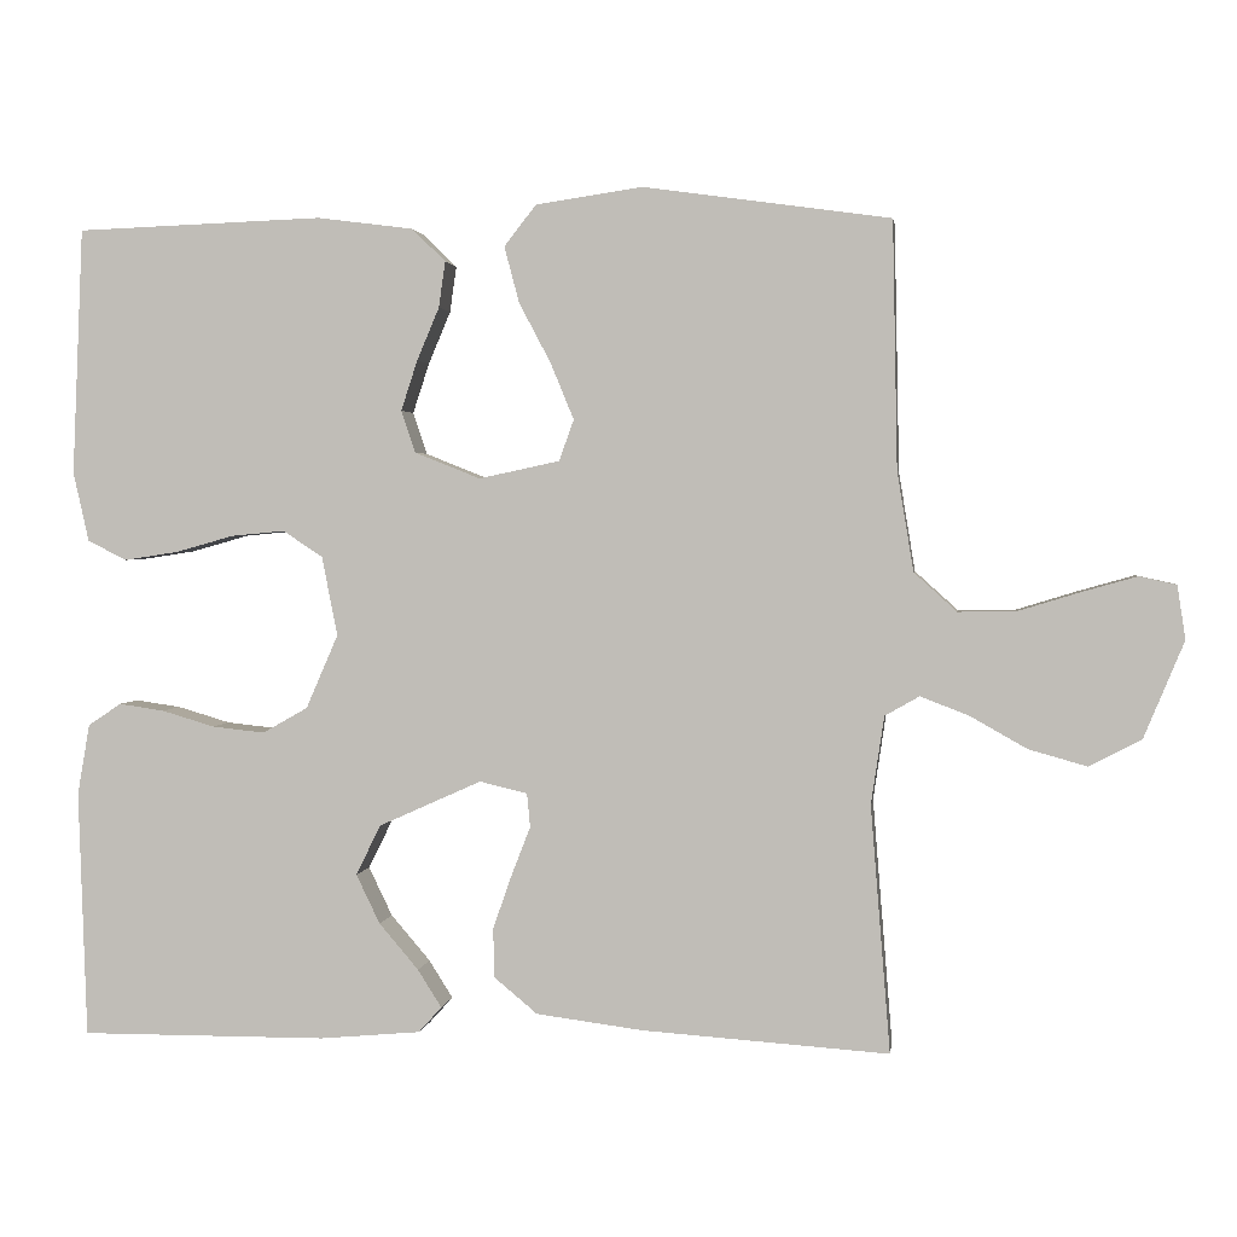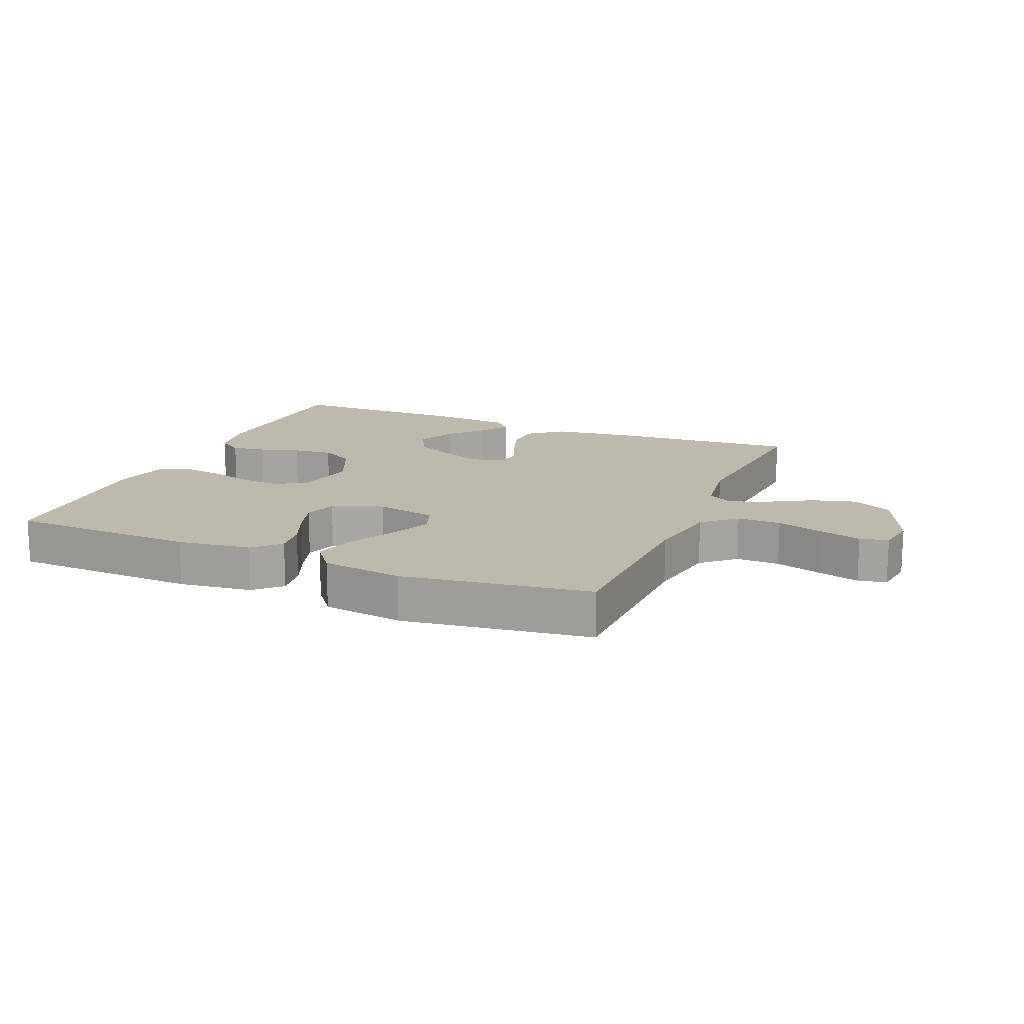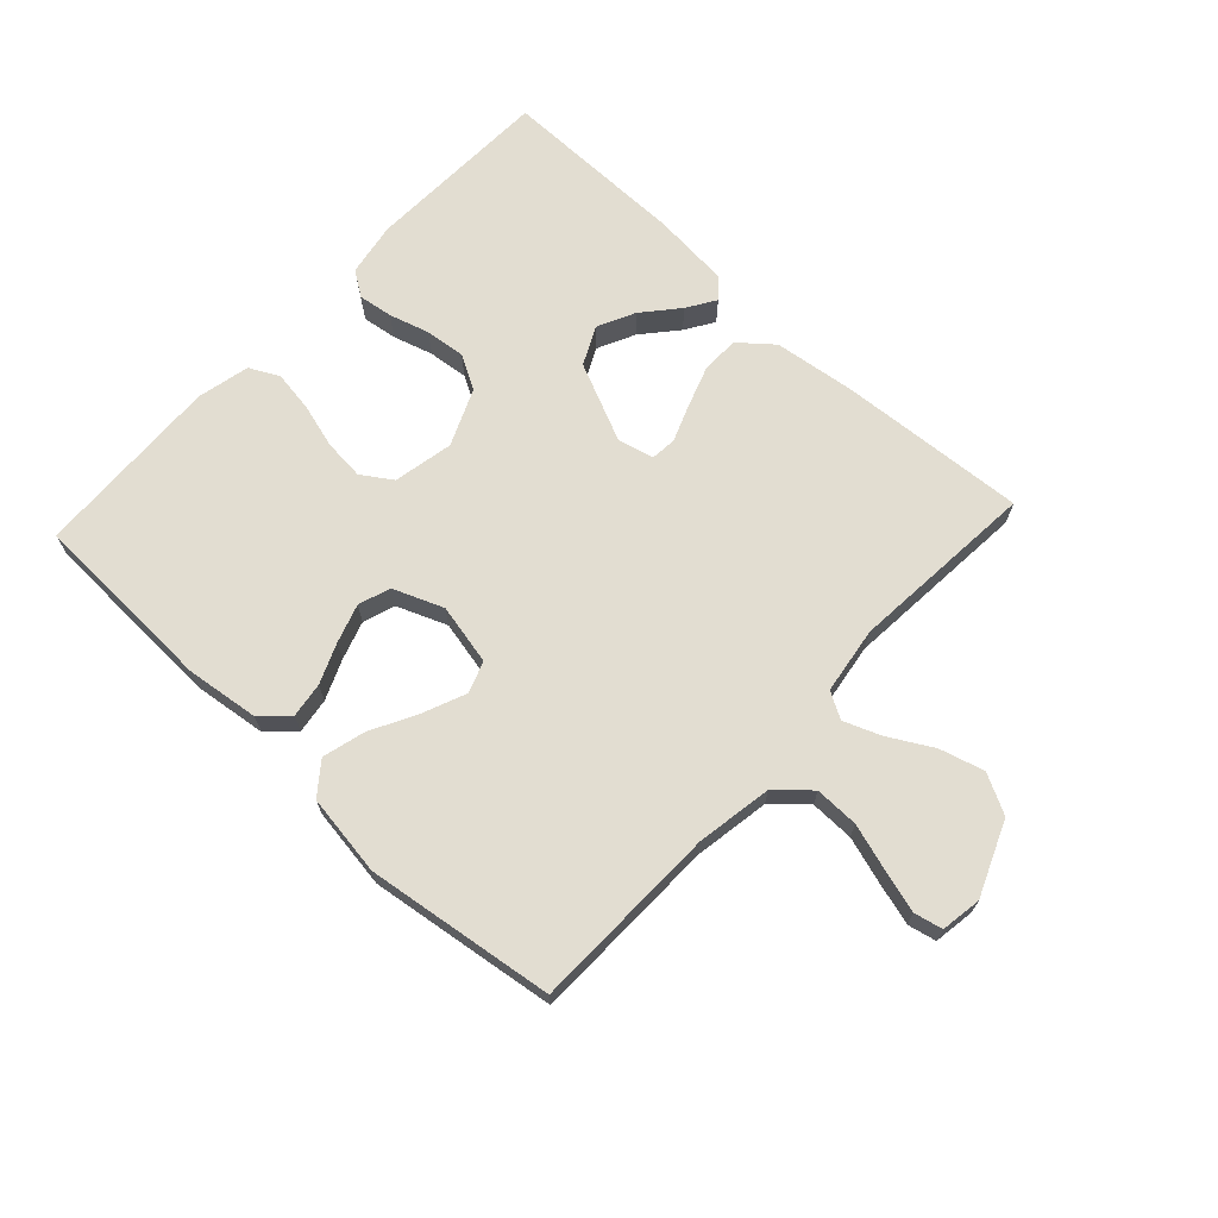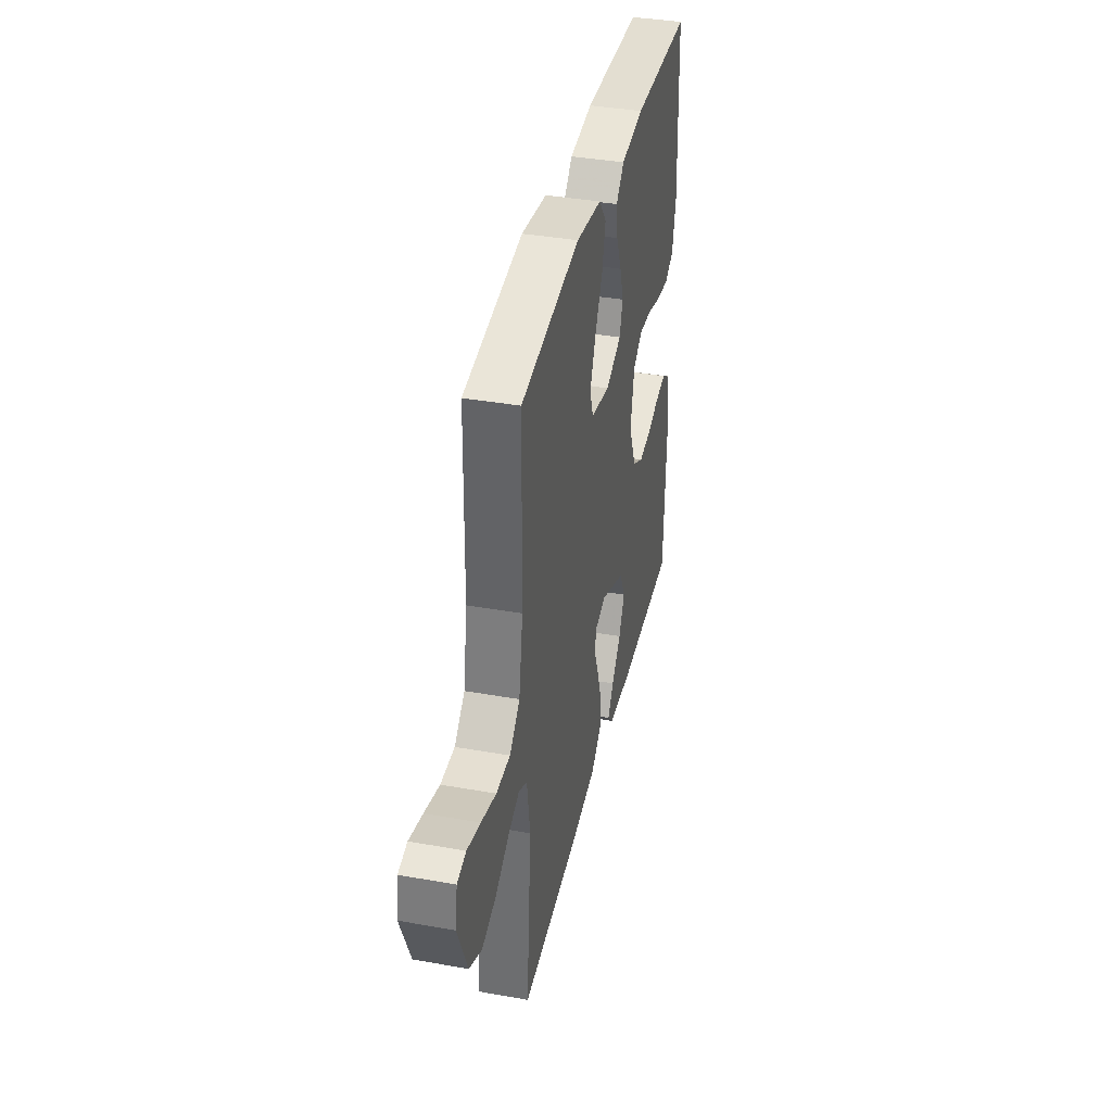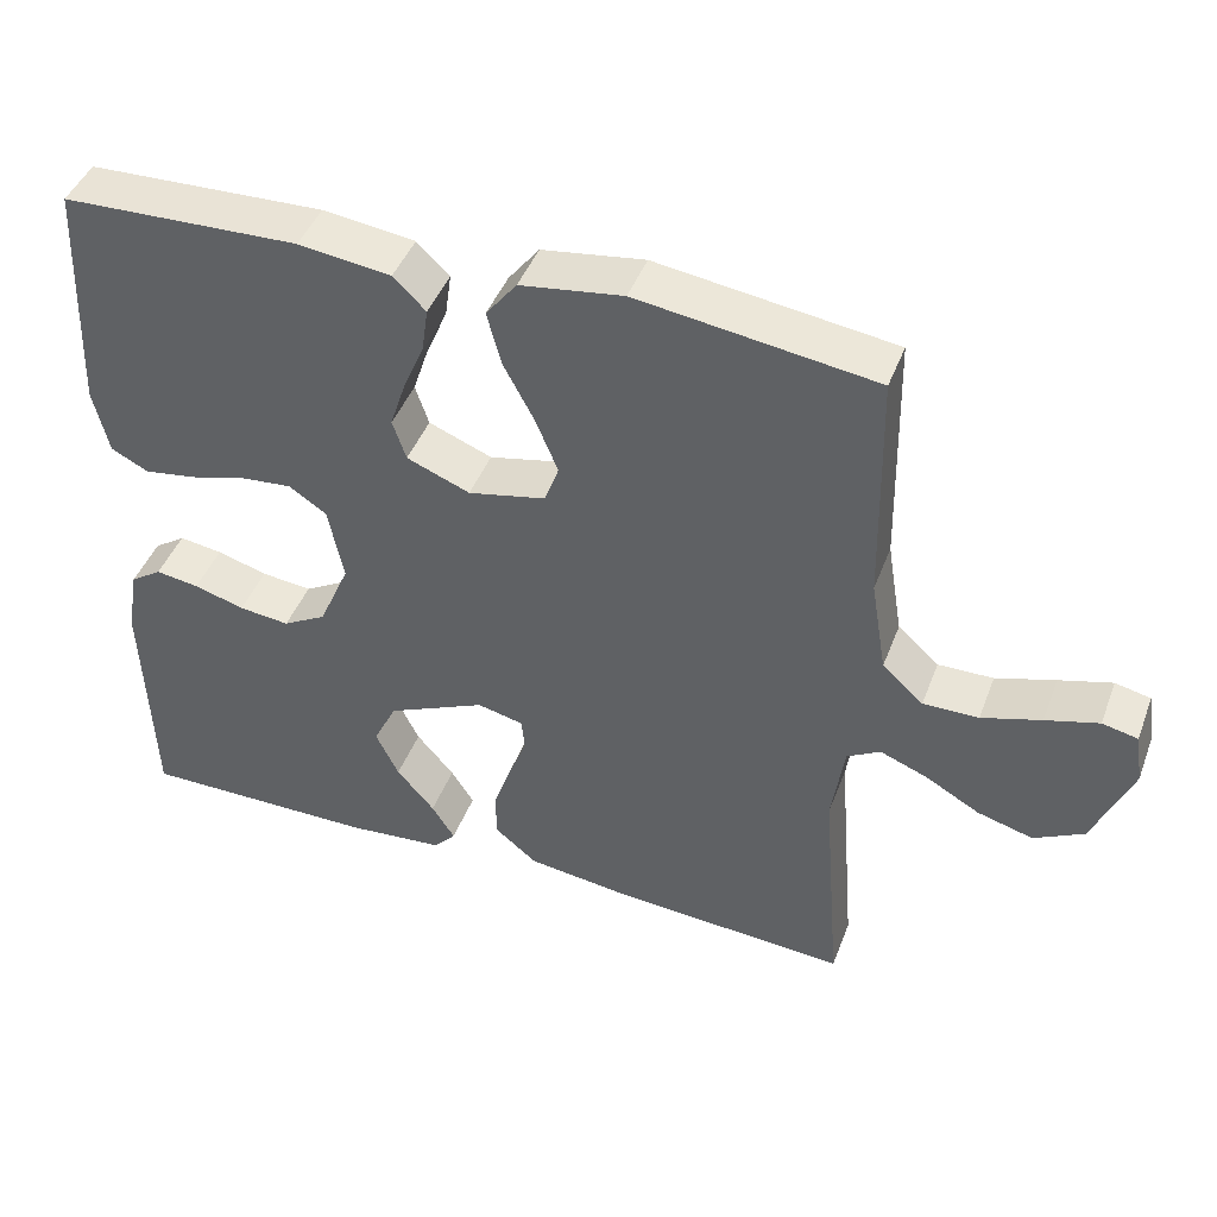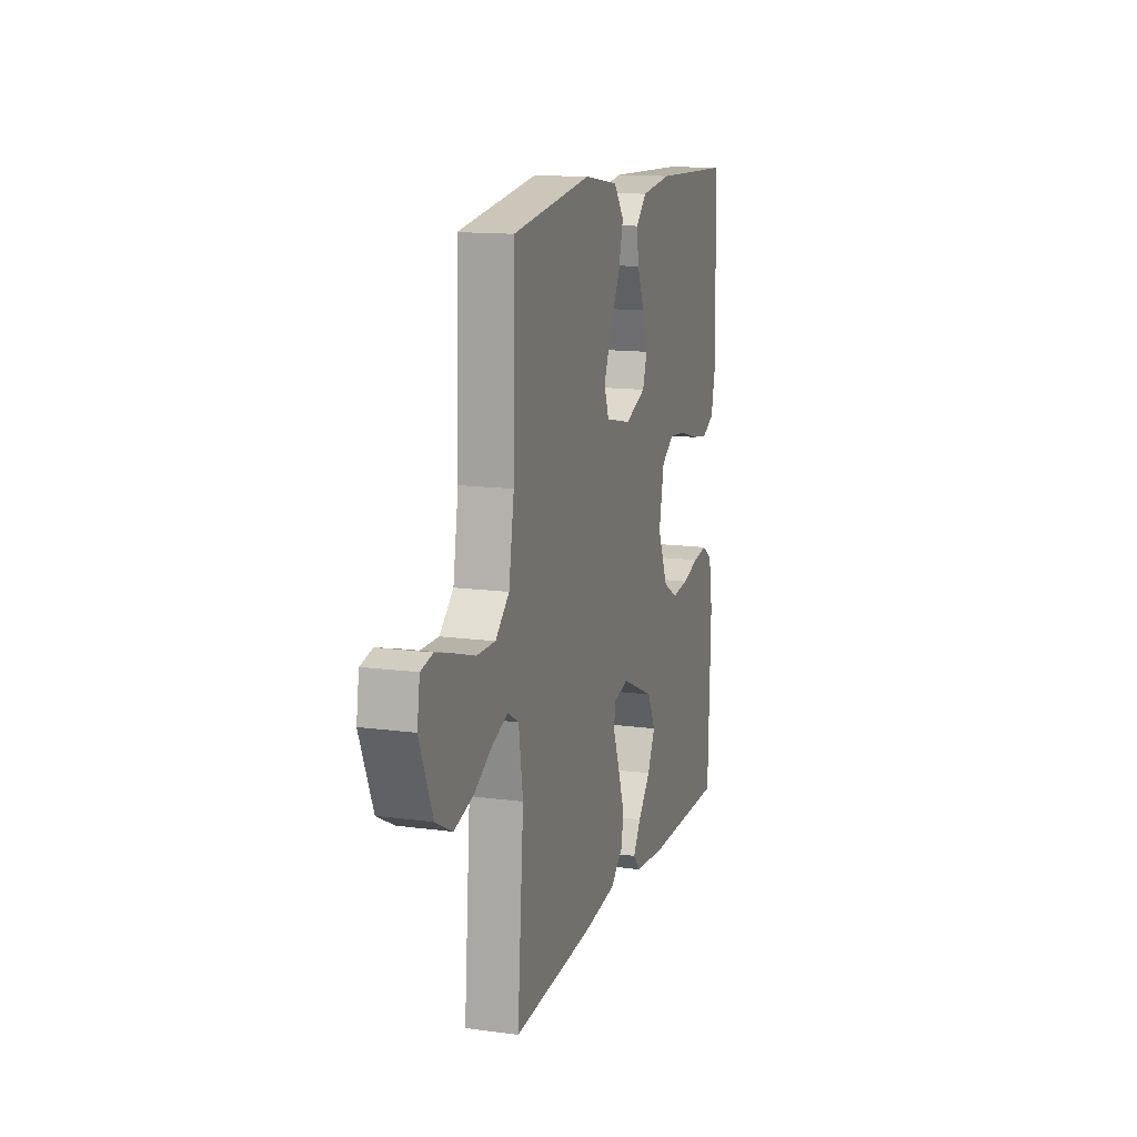
<metadata>
{"format":"obj","ext":"obj","renderer":"f3d","projection":"perspective","resolution":1024,"background":"white","views":[{"elev":2.0,"azim":7.7,"up":"+Z"},{"elev":15.2,"azim":22.8,"up":"+Y"},{"elev":68.5,"azim":42.9,"up":"+Y"},{"elev":38.2,"azim":102.7,"up":"+Z"},{"elev":44.2,"azim":20.1,"up":"+Z"},{"elev":13.7,"azim":106.8,"up":"+Z"}]}
</metadata>
<code>
v -0.5 0.07 0.5
v -0.2 0.07 0.511
v -0.083 0.07 0.496
v -0.042 0.07 0.456
v -0.05 0.07 0.4
v -0.077 0.07 0.336
v -0.097 0.07 0.275
v -0.08 0.07 0.224
v 0 0.07 0.192
v 0.098 0.07 0.213
v 0.116 0.07 0.263
v 0.088 0.07 0.331
v 0.049 0.07 0.405
v 0.031 0.07 0.473
v 0.07 0.07 0.523
v 0.2 0.07 0.542
v 0.5 0.07 0.5
v 0.506 0.07 0.2
v 0.526 0.07 0.079
v 0.578 0.07 0.032
v 0.648 0.07 0.033
v 0.723 0.07 0.056
v 0.79 0.07 0.075
v 0.835 0.07 0.065
v 0.845 0.07 0
v 0.796 0.07 -0.118
v 0.733 0.07 -0.151
v 0.662 0.07 -0.131
v 0.593 0.07 -0.092
v 0.534 0.07 -0.069
v 0.492 0.07 -0.093
v 0.476 0.07 -0.2
v 0.5 0.07 -0.5
v 0.2 0.07 -0.479
v 0.07 0.07 -0.462
v 0.017 0.07 -0.418
v 0.016 0.07 -0.358
v 0.039 0.07 -0.292
v 0.062 0.07 -0.233
v 0.058 0.07 -0.192
v 0 0.07 -0.178
v -0.125 0.07 -0.234
v -0.155 0.07 -0.295
v -0.126 0.07 -0.355
v -0.078 0.07 -0.411
v -0.049 0.07 -0.457
v -0.077 0.07 -0.488
v -0.2 0.07 -0.499
v -0.5 0.07 -0.5
v -0.51 0.07 -0.2
v -0.495 0.07 -0.114
v -0.455 0.07 -0.087
v -0.4 0.07 -0.095
v -0.336 0.07 -0.114
v -0.272 0.07 -0.121
v -0.217 0.07 -0.09
v -0.178 0.07 0
v -0.197 0.07 0.096
v -0.245 0.07 0.128
v -0.31 0.07 0.122
v -0.381 0.07 0.102
v -0.447 0.07 0.092
v -0.494 0.07 0.116
v -0.513 0.07 0.2
v -0.5 0 0.5
v -0.2 0 0.511
v -0.083 0 0.496
v -0.042 0 0.456
v -0.05 0 0.4
v -0.077 0 0.336
v -0.097 0 0.275
v -0.08 0 0.224
v 0 0 0.192
v 0.098 0 0.213
v 0.116 0 0.263
v 0.088 0 0.331
v 0.049 0 0.405
v 0.031 0 0.473
v 0.07 0 0.523
v 0.2 0 0.542
v 0.5 0 0.5
v 0.506 0 0.2
v 0.526 0 0.079
v 0.578 0 0.032
v 0.648 0 0.033
v 0.723 0 0.056
v 0.79 0 0.075
v 0.835 0 0.065
v 0.845 0 0
v 0.796 0 -0.118
v 0.733 0 -0.151
v 0.662 0 -0.131
v 0.593 0 -0.092
v 0.534 0 -0.069
v 0.492 0 -0.093
v 0.476 0 -0.2
v 0.5 0 -0.5
v 0.2 0 -0.479
v 0.07 0 -0.462
v 0.017 0 -0.418
v 0.016 0 -0.358
v 0.039 0 -0.292
v 0.062 0 -0.233
v 0.058 0 -0.192
v 0 0 -0.178
v -0.125 0 -0.234
v -0.155 0 -0.295
v -0.126 0 -0.355
v -0.078 0 -0.411
v -0.049 0 -0.457
v -0.077 0 -0.488
v -0.2 0 -0.499
v -0.5 0 -0.5
v -0.51 0 -0.2
v -0.495 0 -0.114
v -0.455 0 -0.087
v -0.4 0 -0.095
v -0.336 0 -0.114
v -0.272 0 -0.121
v -0.217 0 -0.09
v -0.178 0 0
v -0.197 0 0.096
v -0.245 0 0.128
v -0.31 0 0.122
v -0.381 0 0.102
v -0.447 0 0.092
v -0.494 0 0.116
v -0.513 0 0.2
f 60 61 62 63
f 59 60 63 64
f 51 52 53 54
f 51 54 55
f 50 51 55
f 49 50 55
f 48 49 55 56
f 44 45 46 47
f 43 44 47 48
f 36 37 38 39
f 34 35 36 39
f 32 33 34 39
f 31 32 39 40
f 30 31 40 41
f 26 27 28 29
f 26 29 30
f 25 26 30
f 24 25 30 41
f 21 22 23 24
f 15 16 17 18
f 15 18 19
f 12 13 14 15
f 11 12 15 19
f 10 11 19 20
f 3 4 5 6
f 3 6 7
f 2 3 7
f 59 64 1 2
f 58 59 2 7
f 57 58 7 8
f 43 48 56 57
f 42 43 57 8
f 41 42 8 9
f 21 24 41
f 20 21 41
f 9 10 20 41
f 127 126 125 124
f 128 127 124 123
f 118 117 116 115
f 119 118 115
f 119 115 114
f 119 114 113
f 120 119 113 112
f 111 110 109 108
f 112 111 108 107
f 103 102 101 100
f 103 100 99 98
f 103 98 97 96
f 104 103 96 95
f 105 104 95 94
f 93 92 91 90
f 94 93 90
f 94 90 89
f 105 94 89 88
f 88 87 86 85
f 82 81 80 79
f 83 82 79
f 79 78 77 76
f 83 79 76 75
f 84 83 75 74
f 70 69 68 67
f 71 70 67
f 71 67 66
f 66 65 128 123
f 71 66 123 122
f 72 71 122 121
f 121 120 112 107
f 72 121 107 106
f 73 72 106 105
f 105 88 85
f 105 85 84
f 105 84 74 73
f 1 65 66 2
f 2 66 67 3
f 3 67 68 4
f 4 68 69 5
f 5 69 70 6
f 6 70 71 7
f 7 71 72 8
f 8 72 73 9
f 9 73 74 10
f 10 74 75 11
f 11 75 76 12
f 12 76 77 13
f 13 77 78 14
f 14 78 79 15
f 15 79 80 16
f 16 80 81 17
f 17 81 82 18
f 18 82 83 19
f 19 83 84 20
f 20 84 85 21
f 21 85 86 22
f 22 86 87 23
f 23 87 88 24
f 24 88 89 25
f 25 89 90 26
f 26 90 91 27
f 27 91 92 28
f 28 92 93 29
f 29 93 94 30
f 30 94 95 31
f 31 95 96 32
f 32 96 97 33
f 33 97 98 34
f 34 98 99 35
f 35 99 100 36
f 36 100 101 37
f 37 101 102 38
f 38 102 103 39
f 39 103 104 40
f 40 104 105 41
f 41 105 106 42
f 42 106 107 43
f 43 107 108 44
f 44 108 109 45
f 45 109 110 46
f 46 110 111 47
f 47 111 112 48
f 48 112 113 49
f 49 113 114 50
f 50 114 115 51
f 51 115 116 52
f 52 116 117 53
f 53 117 118 54
f 54 118 119 55
f 55 119 120 56
f 56 120 121 57
f 57 121 122 58
f 58 122 123 59
f 59 123 124 60
f 60 124 125 61
f 61 125 126 62
f 62 126 127 63
f 63 127 128 64
f 64 128 65 1

</code>
